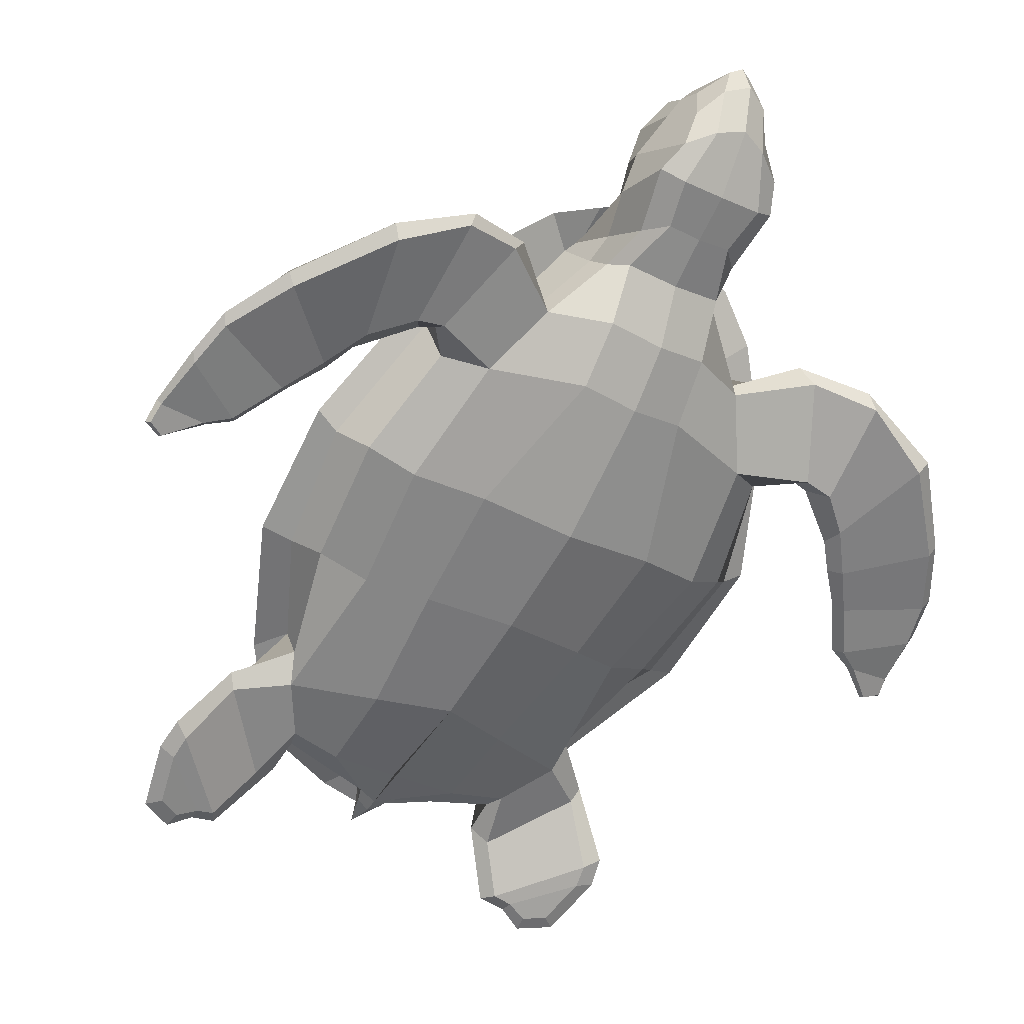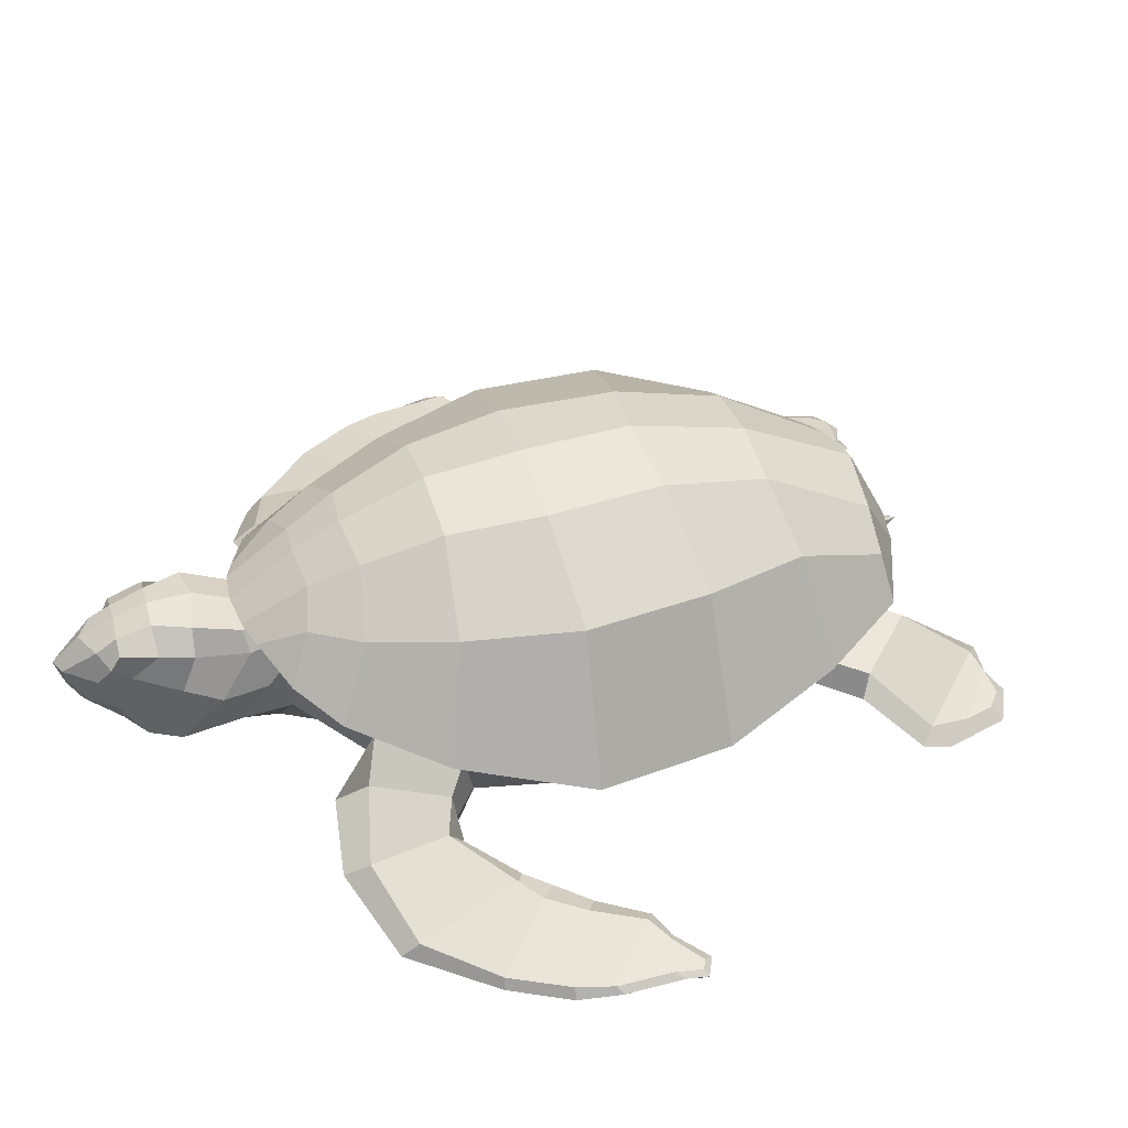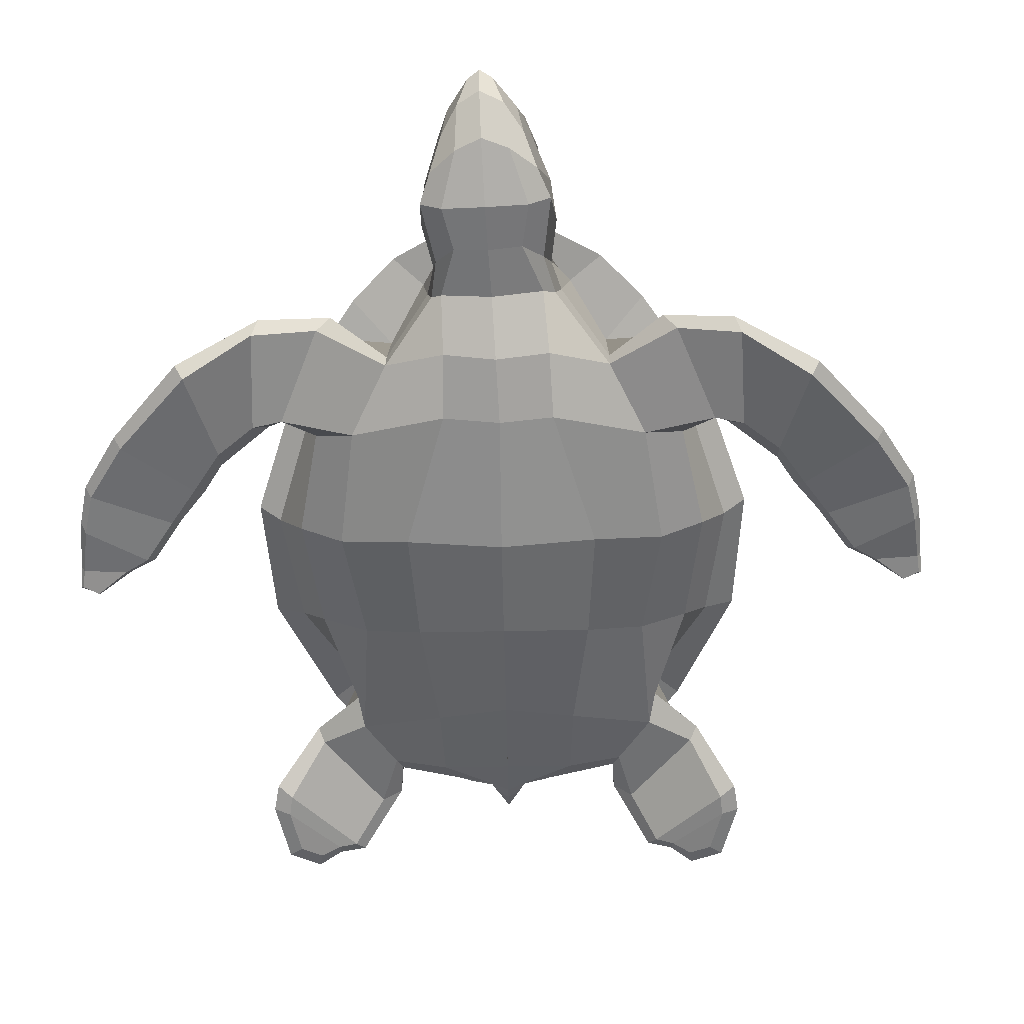
<metadata>
{"format":"obj","ext":"obj","renderer":"f3d","projection":"perspective","resolution":1024,"background":"white","views":[{"elev":28.4,"azim":-17.1,"up":"+Z"},{"elev":44.1,"azim":102.0,"up":"+Y"},{"elev":-58.6,"azim":31.1,"up":"+Y"}]}
</metadata>
<code>
o Turtle_TurtleMesh
v -0.341 0.1796 -0.09023
v -0.3066 -0.08653 -0.1001
v -0.2604 0.1775 0.07362
v -0.2391 -0.1123 0.07089
v -0.1396 0.164 0.1932
v -0.1279 -0.1042 0.2134
v 0.04071 0.1441 0.3045
v 0.06926 -0.02179 0.311
v 0.1031 0.107 0.344
v 0.1108 -0.04317 0.3646
v 0.1121 0.07232 0.3413
v 0.1383 -0.04175 0.4513
v 0.1395 0.09326 0.4126
v 0.1743 -0.03753 0.4832
v 0.162 0.1074 0.4559
v 0.2075 0.008548 0.508
v 0.2012 0.1045 0.4936
v 0.2245 0.05378 0.5206
v -0.3672 0.1449 -0.2625
v -0.419 -0.06946 -0.2655
v -0.408 0.07457 -0.4016
v -0.4153 -0.0629 -0.3549
v -0.3989 -0.02513 -0.05386
v -0.3299 -0.03487 0.1143
v -0.1878 0.004266 0.2421
v 0.04086 0.08058 0.2948
v -0.406 0.00629 -0.2255
v -0.4185 -0.007233 -0.3797
v 0.1474 -0.06026 0.3737
v 0.09202 -0.0535 0.3192
v 0.08201 0.1737 0.2629
v 0.1395 0.1181 0.3382
v -0.2756 0.2172 -0.289
v -0.2062 0.2582 -0.1471
v -0.1294 0.2593 0.006126
v -0.2244 -0.1188 -0.1279
v -0.2973 -0.0896 -0.3012
v 0.1663 -0.06327 0.4373
v 0.1299 0.1038 0.3388
v 0.274 0.05543 0.5455
v -0.145 -0.1369 0.03052
v -0.3524 0.1093 -0.4389
v -0.3554 -0.05957 -0.4105
v 0.2219 -0.03554 0.4926
v 0.1564 0.1315 0.4008
v 0.00744 -0.1192 0.175
v -0.04366 0.2473 0.1194
v 0.2496 0.01201 0.5336
v 0.1976 0.1324 0.4396
v 0.2239 0.1151 0.4813
v -0.3113 -0.003547 -0.4764
v -0.4882 -0.01581 -0.2758
v -0.5005 -0.05327 -0.2686
v -0.4613 -0.01374 -0.3955
v -0.4772 -0.06379 -0.4114
v -0.5848 -0.086 -0.3028
v -0.5818 -0.108 -0.3022
v -0.5518 -0.07822 -0.4489
v -0.5498 -0.09849 -0.4445
v -0.6137 -0.09577 -0.3558
v -0.6019 -0.1131 -0.3267
v -0.5856 -0.08886 -0.438
v -0.5737 -0.1057 -0.4306
v -0.6258 -0.09933 -0.3965
v -0.6241 -0.1162 -0.3953
v -0.6174 -0.09698 -0.4235
v -0.605 -0.1136 -0.4258
v -0.03338 -0.07181 0.2723
v -0.03609 0.149 0.2684
v -0.04023 0.0389 0.2536
v 0.03121 0.2072 0.209
v 0.05477 -0.0926 0.2524
v -0.1962 -0.1238 0.2946
v -0.1945 -0.03702 0.2749
v -0.08419 -0.08564 0.3773
v -0.09721 -0.03141 0.3393
v -0.2345 -0.1327 0.3113
v -0.217 -0.0745 0.3066
v -0.156 -0.1209 0.4324
v -0.1683 -0.07785 0.4099
v -0.3045 -0.1304 0.2987
v -0.3308 -0.1005 0.2913
v -0.2648 -0.1596 0.4394
v -0.2831 -0.1275 0.4385
v -0.3658 -0.1401 0.2708
v -0.3722 -0.1071 0.287
v -0.4064 -0.1642 0.3944
v -0.406 -0.134 0.4035
v -0.4246 -0.1448 0.2443
v -0.4284 -0.1153 0.2596
v -0.4959 -0.1558 0.3468
v -0.487 -0.1358 0.3552
v -0.4931 -0.1482 0.2113
v -0.4978 -0.121 0.2173
v -0.5393 -0.1568 0.3012
v -0.5283 -0.1372 0.3179
v -0.5323 -0.1503 0.2112
v -0.5388 -0.1309 0.2165
v -0.5851 -0.1485 0.2449
v -0.573 -0.1364 0.2523
v -0.5888 -0.1531 0.2021
v -0.5905 -0.136 0.2116
v -0.6012 -0.154 0.2244
v -0.5986 -0.1391 0.2229
v -0.3498 -0.01826 0.1426
v -0.1997 0.02023 0.2729
v 0.02446 0.08303 0.3537
v 0.2099 0.07771 0.505
v 0.188 0.06744 0.4875
v 0.1353 0.04917 0.441
v 0.1055 0.02222 0.3983
v 0.08565 0.02153 0.3342
v -0.4366 -0.01027 -0.03212
v -0.4573 0.00148 -0.2329
v -0.4438 0.006478 -0.3932
v 0.2354 0.09661 0.5094
v -0.3613 0.005643 -0.4993
v -0.0558 0.05229 0.3379
v 0.1064 0.1159 0.2956
v 0.08031 0.1059 0.3062
v 0.06201 0.0953 0.2987
v 0.05643 0.01401 0.3037
v -0.3643 -0.05693 -0.06291
v -0.4072 -0.04628 -0.2254
v -0.4197 -0.04954 -0.3803
v -0.2934 -0.07644 0.1043
v -0.1867 -0.06876 0.2254
v -0.3155 -0.04144 -0.4894
v -0.4996 -0.03863 -0.2481
v -0.4487 -0.04768 -0.4213
v -0.591 -0.101 -0.2756
v -0.548 -0.08713 -0.4666
v -0.6187 -0.1093 -0.3068
v -0.581 -0.09754 -0.4461
v -0.6476 -0.1138 -0.3971
v -0.6191 -0.11 -0.4427
v -0.03633 -0.0341 0.2671
v -0.1983 -0.0857 0.2764
v -0.06392 -0.0578 0.3735
v -0.2253 -0.09971 0.2873
v -0.1423 -0.0954 0.4382
v -0.3195 -0.1095 0.2735
v -0.2657 -0.1492 0.4593
v -0.3601 -0.1213 0.2547
v -0.4084 -0.152 0.4103
v -0.416 -0.1294 0.235
v -0.4947 -0.1497 0.3634
v -0.4897 -0.1335 0.1998
v -0.5387 -0.1488 0.3159
v -0.528 -0.1419 0.2047
v -0.5889 -0.1414 0.2493
v -0.5912 -0.1442 0.1974
v -0.6076 -0.1474 0.2229
v -0.3137 -0.01072 -0.507
v -0.3183 -0.03499 -0.5112
v -0.318 -0.01262 -0.5319
v -0.3219 -0.02467 -0.5338
v -0.1076 0.284 -0.1864
v -0.106 -0.1348 -0.1836
v -0.02911 0.2819 -0.05037
v -0.02369 -0.1527 -0.04144
v 0.04148 0.2695 0.07184
v 0.07724 -0.1293 0.1308
v 0.1376 0.1885 0.2383
v 0.1565 -0.06472 0.2838
v 0.1839 0.1225 0.3185
v 0.1899 -0.06355 0.349
v 0.1722 0.1125 0.3084
v 0.2208 -0.06422 0.4081
v 0.2016 0.1422 0.3665
v 0.2638 -0.03473 0.4896
v 0.2307 0.1399 0.4222
v 0.2883 0.01279 0.5353
v 0.2529 0.1228 0.4649
v 0.295 0.05931 0.5468
v -0.1948 0.2326 -0.3378
v -0.1912 -0.1074 -0.3312
v -0.2802 0.1361 -0.4854
v -0.2676 -0.05851 -0.462
v -0.1059 -0.0195 -0.1833
v -0.02301 -0.03572 -0.03984
v 0.06632 0.000377 0.1149
v 0.1353 0.07469 0.2414
v -0.1894 -0.04628 -0.328
v -0.1894 0.006572 -0.328
v -0.2957 -0.007596 -0.5108
v 0.09237 0.1796 -0.3404
v 0.06658 -0.08657 -0.3156
v 0.194 0.1775 -0.1887
v 0.1803 -0.1128 -0.1717
v 0.2371 0.164 -0.0243
v 0.2464 -0.1076 -0.004286
v 0.2434 0.1441 0.1875
v 0.2295 -0.02406 0.2253
v 0.2464 0.107 0.2613
v 0.2488 -0.04499 0.2919
v 0.2314 0.07119 0.2782
v 0.3038 -0.04379 0.3647
v 0.2739 0.0916 0.3423
v 0.3096 -0.0392 0.4124
v 0.297 0.1057 0.3853
v 0.3119 0.007259 0.4534
v 0.3055 0.1032 0.439
v 0.3135 0.05268 0.474
v -0.04357 0.1447 -0.4495
v -0.02062 -0.06968 -0.4958
v -0.1438 0.07457 -0.5542
v -0.1 -0.06258 -0.537
v 0.1529 -0.02576 -0.3727
v 0.2636 -0.03551 -0.2285
v 0.3037 0.000706 -0.0409
v 0.2352 0.07776 0.1884
v 0.008574 0.005572 -0.4647
v -0.1195 -0.006489 -0.5518
v 0.2345 -0.06134 0.3281
v 0.2226 -0.05538 0.2496
v 0.1867 0.1737 0.2025
v 0.2231 0.1181 0.2899
v -0.1123 0.2171 -0.3834
v -0.02436 0.2582 -0.2521
v 0.06975 0.2594 -0.1088
v 0.001399 -0.1187 -0.2583
v -0.1122 -0.0896 -0.408
v 0.2759 -0.06462 0.38
v 0.22 0.103 0.291
v 0.3058 0.05504 0.5289
v 0.09843 -0.137 -0.1103
v -0.2039 0.1093 -0.5246
v -0.1783 -0.05962 -0.5128
v 0.2902 -0.03638 0.4568
v 0.2554 0.1303 0.349
v 0.1465 -0.1199 0.0939
v 0.1252 0.2473 0.02187
v 0.3091 0.01128 0.5025
v 0.2638 0.1316 0.405
v 0.2827 0.1144 0.4506
v -0.258 -0.004013 -0.5075
v 0.004974 -0.01942 -0.5628
v 0.01511 -0.0572 -0.5701
v -0.1128 -0.01068 -0.5955
v -0.122 -0.06026 -0.617
v 0.02111 -0.09133 -0.6611
v 0.01891 -0.1131 -0.6581
v -0.1221 -0.07398 -0.7
v -0.1204 -0.0944 -0.6962
v -0.01297 -0.09881 -0.7113
v 0.006061 -0.1175 -0.6873
v -0.09808 -0.08606 -0.7247
v -0.09806 -0.1029 -0.7108
v -0.0435 -0.1003 -0.7409
v -0.04447 -0.1172 -0.7389
v -0.07112 -0.09605 -0.7461
v -0.08003 -0.1121 -0.7362
v 0.1209 -0.1099 0.2139
v 0.1028 0.2231 0.178
v 0.1057 0.02516 0.1852
v 0.2508 -0.07596 0.1072
v 0.2505 0.149 0.103
v 0.2412 0.03542 0.0933
v 0.1654 0.2072 0.1315
v 0.1889 -0.09443 0.176
v 0.35 -0.1278 -0.02444
v 0.3342 -0.04167 -0.0306
v 0.3668 -0.09293 0.1154
v 0.3416 -0.03781 0.0851
v 0.3833 -0.1354 -0.05014
v 0.3717 -0.07834 -0.03441
v 0.4496 -0.1308 0.07966
v 0.4371 -0.08696 0.05898
v 0.4071 -0.1296 -0.1171
v 0.4144 -0.09851 -0.142
v 0.5089 -0.1669 -0.01412
v 0.5179 -0.1343 -0.02874
v 0.4131 -0.1358 -0.1846
v 0.4311 -0.1033 -0.1803
v 0.5401 -0.1639 -0.16
v 0.5483 -0.1341 -0.1535
v 0.4192 -0.1371 -0.2489
v 0.435 -0.1082 -0.2431
v 0.5433 -0.1501 -0.2608
v 0.5466 -0.1308 -0.2478
v 0.4245 -0.1365 -0.3249
v 0.4325 -0.1095 -0.3245
v 0.5252 -0.1474 -0.321
v 0.5346 -0.129 -0.3021
v 0.4438 -0.1371 -0.359
v 0.452 -0.1178 -0.361
v 0.4993 -0.1349 -0.3881
v 0.5 -0.1236 -0.3733
v 0.4639 -0.1374 -0.4127
v 0.4733 -0.1207 -0.4086
v 0.4893 -0.1388 -0.4125
v 0.4871 -0.124 -0.4102
v -0.02306 -0.01294 -0.03995
v 0.06133 0.0181 0.1062
v 0.1337 0.08999 0.238
v -0.1054 -0.07336 -0.1825
v 0.2766 0.09835 0.5109
v -0.1056 0.003823 -0.1829
v -0.1894 0.02423 -0.328
v -0.3129 0.00206 -0.542
v 0.2987 -0.01871 -0.2319
v 0.3362 0.02023 -0.03647
v 0.2941 0.08303 0.198
v 0.3094 0.07648 0.4529
v 0.3073 0.06596 0.4251
v 0.2988 0.04715 0.3554
v 0.2803 0.01999 0.3069
v 0.2396 0.01958 0.253
v 0.1905 -0.01027 -0.3941
v 0.02689 0.001467 -0.5125
v -0.1186 0.006478 -0.581
v 0.2989 0.09583 0.4762
v -0.2516 0.007717 -0.5614
v 0.3205 0.05229 0.1206
v 0.1044 0.04359 0.1823
v 0.2002 0.1138 0.246
v 0.224 0.103 0.2287
v 0.2272 0.09269 0.2091
v 0.1517 0.1198 0.2673
v 0.2314 0.01156 0.2101
v -0.2965 -0.04734 -0.5116
v -0.02293 -0.09319 -0.04004
v 0.0724 -0.07029 0.1233
v 0.1277 -0.05732 -0.3471
v 0.008546 -0.04679 -0.4656
v -0.1199 -0.04878 -0.5532
v 0.2368 -0.07593 -0.202
v 0.287 -0.0723 -0.04908
v -0.2678 -0.04186 -0.5173
v 0.03341 -0.04377 -0.5597
v -0.1432 -0.04326 -0.5967
v 0.04712 -0.108 -0.6539
v -0.1401 -0.08173 -0.7049
v 0.03172 -0.1154 -0.6929
v -0.1079 -0.09411 -0.7244
v -0.03493 -0.1154 -0.7605
v -0.08817 -0.108 -0.7566
v 0.2486 -0.0382 0.1019
v 0.114 -0.05801 0.1986
v 0.3363 -0.0898 -0.03373
v 0.354 -0.06448 0.1311
v 0.3585 -0.1024 -0.05231
v 0.4484 -0.1056 0.0951
v 0.3931 -0.1071 -0.1414
v 0.5268 -0.1573 -0.004392
v 0.3967 -0.1166 -0.1866
v 0.5551 -0.1524 -0.1532
v 0.4071 -0.1216 -0.2453
v 0.5573 -0.1447 -0.2511
v 0.4131 -0.1215 -0.3268
v 0.5378 -0.1401 -0.3127
v 0.4362 -0.1286 -0.3581
v 0.5051 -0.1279 -0.3889
v 0.4612 -0.1283 -0.4166
v 0.4913 -0.132 -0.4185
v -0.3037 -0.006716 -0.5245
v -0.3068 -0.04115 -0.5293
v -0.2836 -0.011 -0.5246
v -0.2854 -0.03529 -0.5305
v -0.3136 -0.008998 -0.5414
v -0.3186 -0.02613 -0.5496
v -0.3032 -0.01275 -0.5405
v -0.3031 -0.02485 -0.5448
v -0.3258 -0.01457 -0.5623
f 102 152 153 104
f 98 150 152 102
f 123 2 4 126
f 126 4 6 127
f 137 68 8 122
f 50 17 108 116
f 11 111 110 13
f 125 22 55 130
f 123 23 27 124
f 30 29 10 8
f 37 36 2 20
f 29 38 12 10
f 39 119 120 11
f 36 41 4 2
f 43 37 20 22
f 38 44 14 12
f 45 39 11 13
f 41 46 6 4
f 44 48 16 14
f 49 45 13 15
f 72 30 8 68
f 48 40 18 16
f 50 49 15 17
f 174 172 49 50
f 173 175 40 48
f 116 108 18 40
f 254 165 30 72
f 172 170 45 49
f 171 173 48 44
f 128 322 179 43
f 161 163 46 41
f 170 168 39 45
f 169 171 44 38
f 179 177 37 43
f 159 161 41 36
f 298 174 50 116
f 168 320 119 39
f 167 169 38 29
f 177 159 36 37
f 165 167 29 30
f 125 128 43 22
f 52 54 58 56
f 27 28 54 52
f 124 27 52 129
f 22 20 53 55
f 59 57 61 63
f 130 55 59 132
f 55 53 57 59
f 129 52 56 131
f 60 62 66 64
f 131 56 60 133
f 56 58 62 60
f 132 59 63 134
f 135 64 66 136
f 134 63 67 136
f 63 61 65 67
f 133 60 64 135
f 163 254 72 46
f 46 72 68 6
f 137 70 76 139
f 76 74 78 80
f 127 6 73 138
f 70 25 74 76
f 6 68 75 73
f 80 78 82 84
f 138 73 77 140
f 139 76 80 141
f 73 75 79 77
f 143 84 88 145
f 140 77 81 142
f 141 80 84 143
f 77 79 83 81
f 88 86 90 92
f 81 83 87 85
f 84 82 86 88
f 142 81 85 144
f 146 89 93 148
f 144 85 89 146
f 145 88 92 147
f 85 87 91 89
f 149 96 100 151
f 147 92 96 149
f 89 91 95 93
f 92 90 94 96
f 100 98 102 104
f 93 95 99 97
f 96 94 98 100
f 148 93 97 150
f 152 101 103 153
f 150 97 101 152
f 151 100 104 153
f 97 99 103 101
f 112 10 12 111
f 111 12 14 110
f 110 14 16 109
f 109 16 18 108
f 15 109 108 17
f 99 151 153 103
f 13 110 109 15
f 120 121 112 111 11
f 122 8 10 112
f 26 122 112 121
f 94 148 150 98
f 91 147 149 95
f 95 149 151 99
f 87 145 147 91
f 86 144 146 90
f 90 146 148 94
f 82 142 144 86
f 79 141 143 83
f 78 140 142 82
f 83 143 145 87
f 75 139 141 79
f 74 138 140 78
f 25 127 138 74
f 68 137 139 75
f 61 133 135 65
f 62 134 136 66
f 65 135 136 67
f 58 132 134 62
f 57 131 133 61
f 53 129 131 57
f 54 130 132 58
f 20 124 129 53
f 28 51 128 125
f 2 123 124 20
f 28 125 130 54
f 24 126 127 25
f 23 123 126 24
f 155 154 156 157
f 322 128 155 358
f 51 186 357 154
f 128 51 154 155
f 362 157 365
f 358 155 157 362
f 154 357 361 156
f 156 361 365
f 157 156 365
f 175 298 116 40
f 70 137 122 26
f 297 159 161 323
f 323 161 163 324
f 291 293 356 355
f 299 158 176 300
f 300 176 178 301
f 184 185 186 322
f 297 180 185 184
f 287 291 355 353
f 294 181 182 295
f 299 180 181 294
f 325 328 190 188
f 328 329 192 190
f 339 321 194 257
f 236 313 305 203
f 197 199 307 308
f 327 332 241 208
f 325 326 213 209
f 216 194 196 215
f 223 206 188 222
f 215 196 198 224
f 225 197 318 317
f 222 188 190 227
f 229 208 206 223
f 224 198 200 230
f 231 199 197 225
f 227 190 192 232
f 230 200 202 234
f 235 201 199 231
f 261 257 194 216
f 234 202 204 226
f 236 203 201 235
f 174 236 235 172
f 173 234 226 175
f 313 226 204 305
f 254 261 216 165
f 172 235 231 170
f 171 230 234 173
f 330 229 179 322
f 161 227 232 163
f 170 231 225 168
f 169 224 230 171
f 179 229 223 177
f 159 222 227 161
f 298 313 236 174
f 168 225 317 320
f 167 215 224 169
f 177 223 222 159
f 165 216 215 167
f 327 208 229 330
f 238 242 244 240
f 213 238 240 214
f 326 331 238 213
f 208 241 239 206
f 245 249 247 243
f 332 334 245 241
f 241 245 243 239
f 331 333 242 238
f 246 250 252 248
f 333 335 246 242
f 242 246 248 244
f 334 336 249 245
f 337 338 252 250
f 336 338 253 249
f 249 253 251 247
f 335 337 250 246
f 163 232 261 254
f 232 192 257 261
f 339 342 265 259
f 295 182 256 316
f 324 163 254 340
f 265 269 267 263
f 329 341 262 192
f 259 265 263 211
f 192 262 264 257
f 269 273 271 267
f 341 343 266 262
f 342 344 269 265
f 262 266 268 264
f 346 348 277 273
f 343 345 270 266
f 344 346 273 269
f 266 270 272 268
f 277 281 279 275
f 270 274 276 272
f 273 277 275 271
f 345 347 274 270
f 349 351 282 278
f 347 349 278 274
f 348 350 281 277
f 274 278 280 276
f 352 354 289 285
f 350 352 285 281
f 278 282 284 280
f 281 285 283 279
f 289 293 291 287
f 282 286 288 284
f 285 289 287 283
f 351 353 286 282
f 355 356 292 290
f 353 355 290 286
f 354 356 293 289
f 286 290 292 288
f 162 295 316 255
f 309 308 198 196
f 308 307 200 198
f 307 306 202 200
f 306 305 204 202
f 201 203 305 306
f 158 299 294 160
f 160 294 295 162
f 288 292 356 354
f 185 300 301 186
f 180 299 300 185
f 199 201 306 307
f 318 197 308 309 319
f 321 309 196 194
f 212 319 309 321
f 283 287 353 351
f 280 284 352 350
f 284 288 354 352
f 276 280 350 348
f 275 279 349 347
f 279 283 351 349
f 271 275 347 345
f 268 272 346 344
f 267 271 345 343
f 272 276 348 346
f 264 268 344 342
f 263 267 343 341
f 211 263 341 329
f 182 324 340 256
f 257 264 342 339
f 247 251 337 335
f 248 252 338 336
f 251 253 338 337
f 244 248 336 334
f 243 247 335 333
f 239 243 333 331
f 240 244 334 332
f 206 239 331 326
f 214 327 330 237
f 186 357 358 322
f 188 206 326 325
f 214 240 332 327
f 210 211 329 328
f 209 210 328 325
f 159 297 184 177
f 177 184 322 179
f 181 323 324 182
f 180 297 323 181
f 360 364 363 359
f 322 358 360 330
f 237 359 357 186
f 330 360 359 237
f 362 365 364
f 357 361 362 358
f 358 362 364 360
f 359 363 361 357
f 363 365 361
f 364 365 363
f 361 365 362
f 175 226 313 298
f 259 212 321 339
f 113 1 19 114
f 114 19 21 115
f 118 70 26 107
f 105 24 25 106
f 113 23 24 105
f 32 31 7 9
f 34 33 19 1
f 35 34 1 3
f 33 42 21 19
f 47 35 3 5
f 71 47 5 69
f 255 162 47 71
f 162 160 35 47
f 176 178 42 33
f 160 158 34 35
f 158 176 33 34
f 166 164 31 32
f 117 301 186 51
f 115 117 51 28
f 164 255 71 31
f 31 71 69 7
f 106 25 70 118
f 5 106 118 69
f 21 42 117 115
f 42 178 301 117
f 1 113 105 3
f 3 105 106 5
f 69 118 107 7
f 27 114 115 28
f 23 113 114 27
f 120 119 32 9
f 119 320 166 32
f 7 107 9
f 107 26 121 120 9
f 310 311 205 187
f 311 312 207 205
f 315 304 212 259
f 302 303 211 210
f 310 302 210 209
f 218 195 193 217
f 220 187 205 219
f 221 189 187 220
f 219 205 207 228
f 233 191 189 221
f 260 258 191 233
f 255 260 233 162
f 162 233 221 160
f 176 219 228 178
f 160 221 220 158
f 158 220 219 176
f 166 218 217 164
f 314 237 186 301
f 312 214 237 314
f 164 217 260 255
f 217 193 258 260
f 303 315 259 211
f 191 258 315 303
f 207 312 314 228
f 228 314 301 178
f 187 189 302 310
f 189 191 303 302
f 258 193 304 315
f 213 214 312 311
f 209 213 311 310
f 318 195 218 317
f 317 218 166 320
f 193 195 304
f 304 195 318 319 212
l 256 183
l 296 316

</code>
